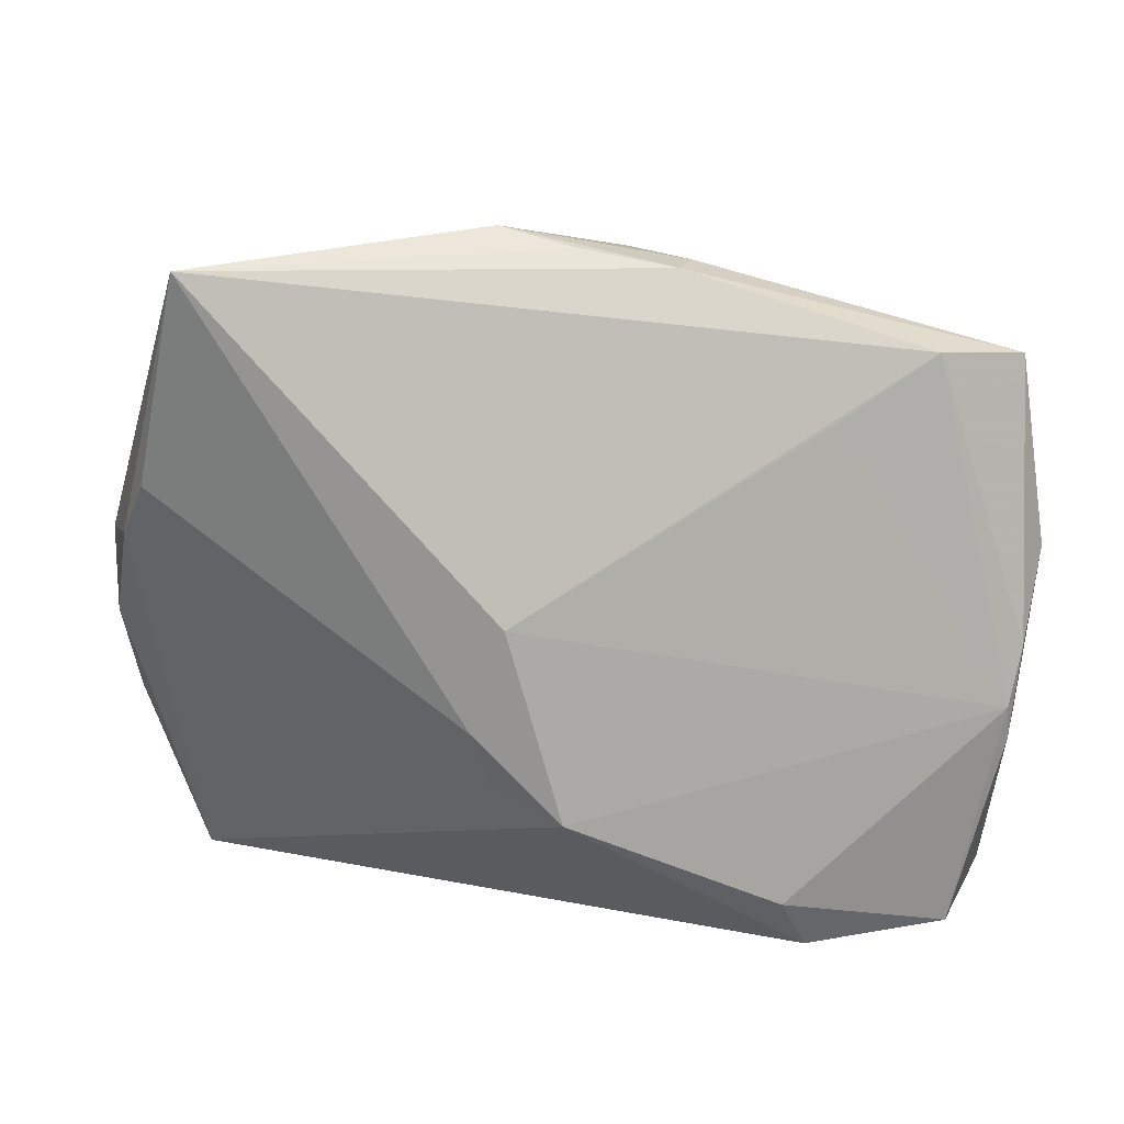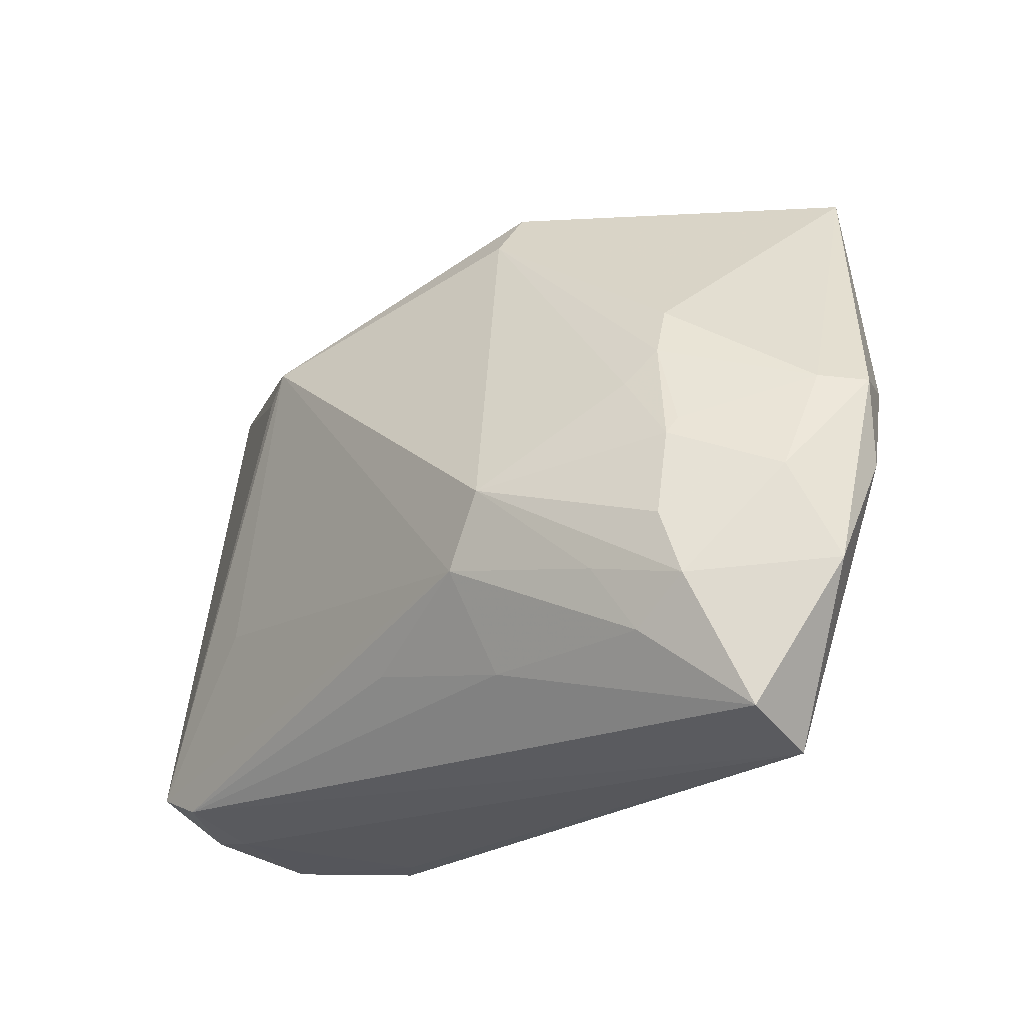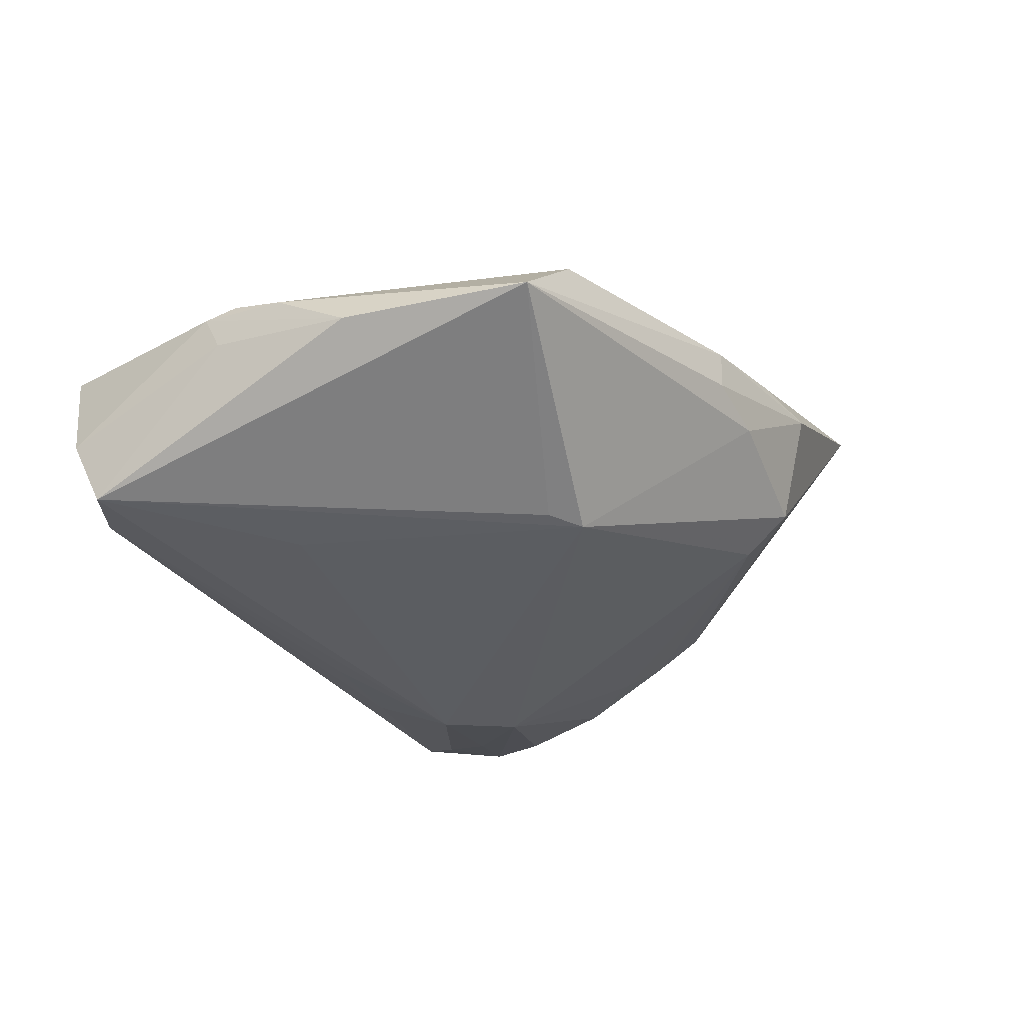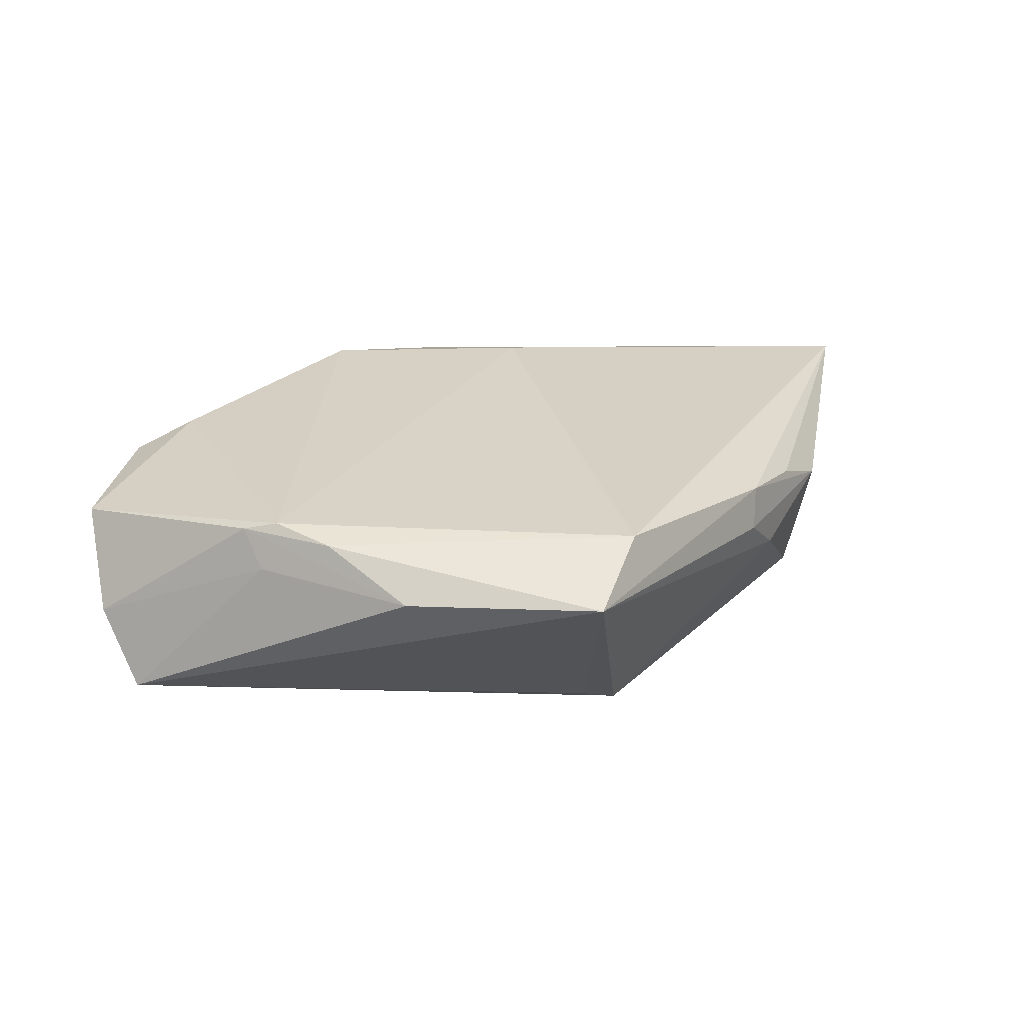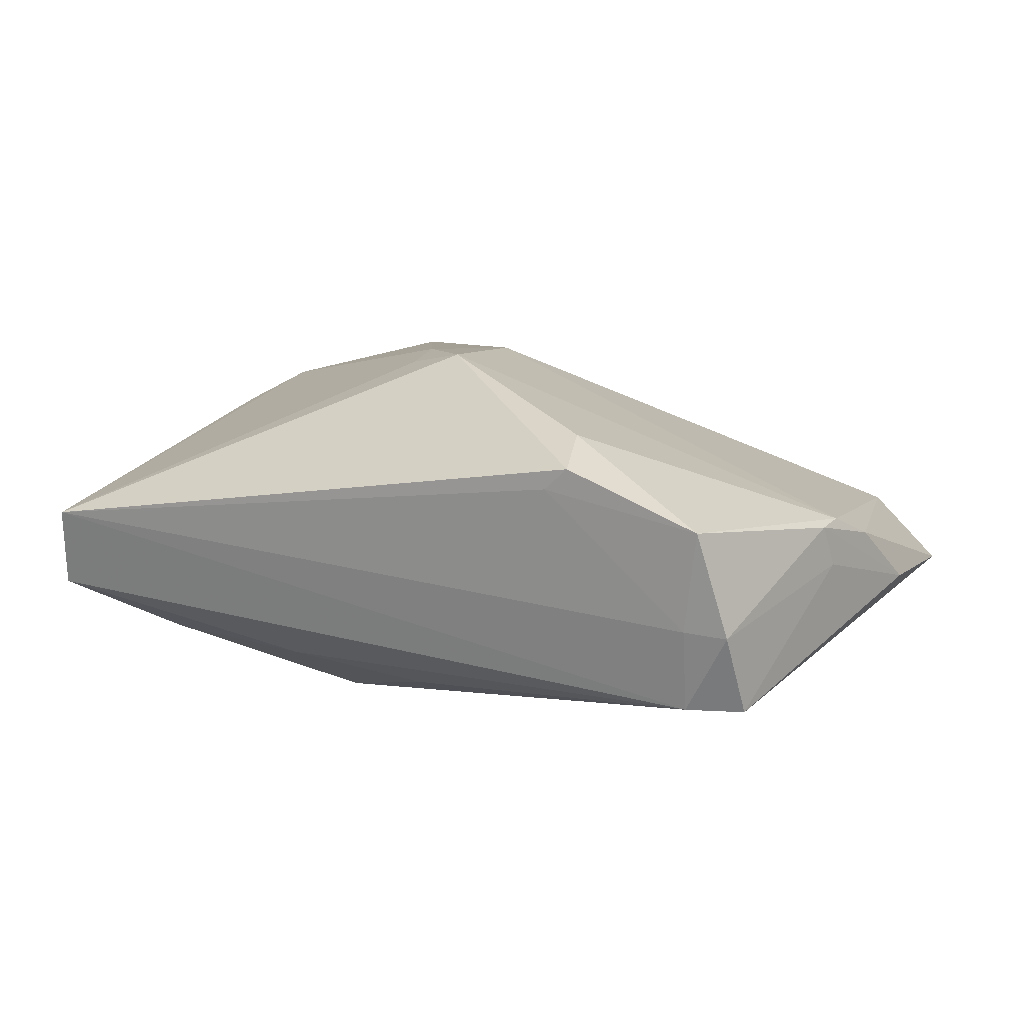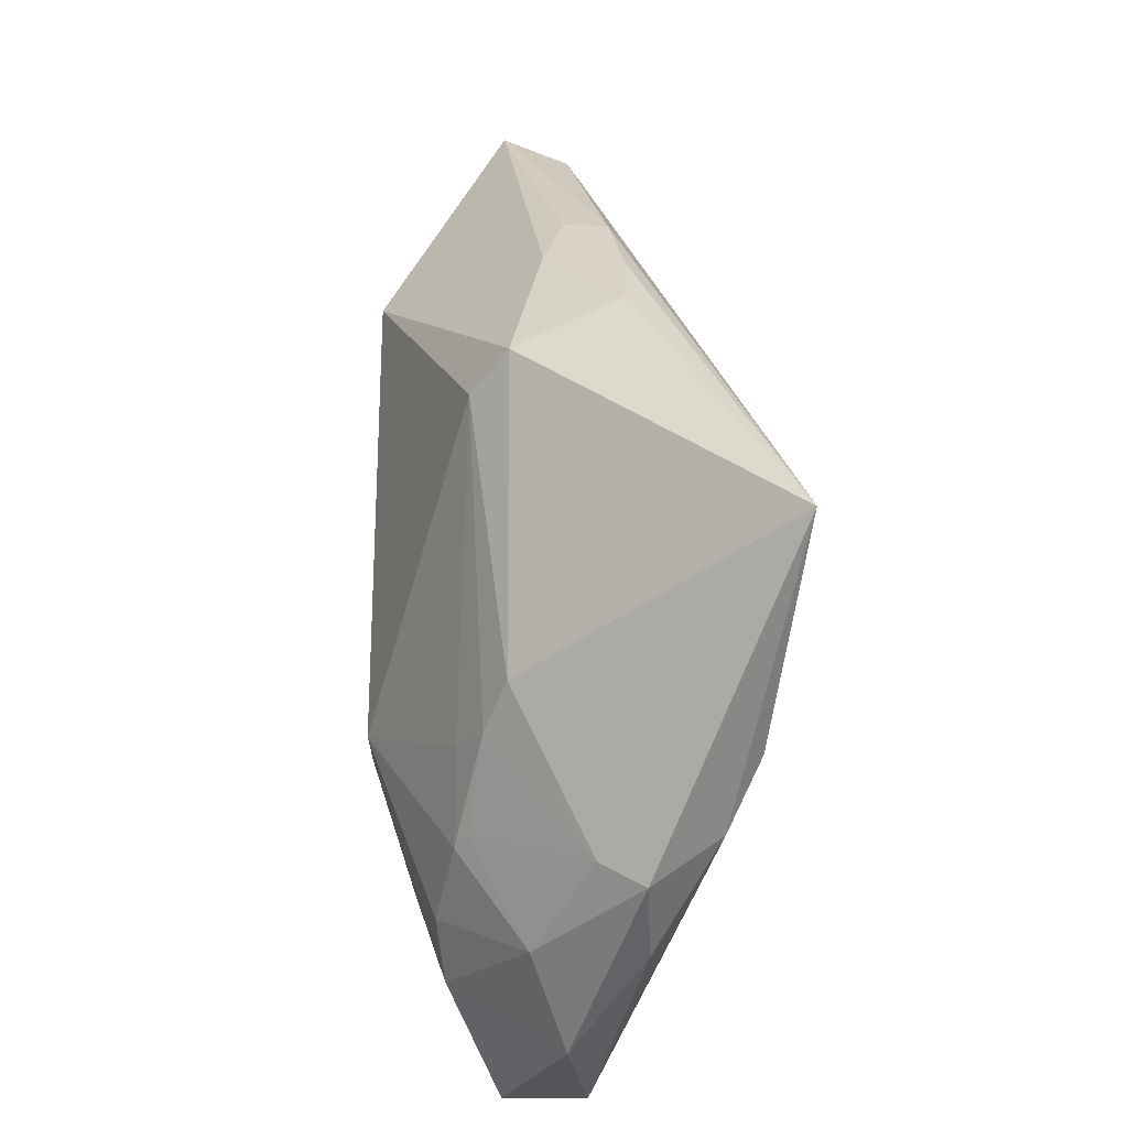
<metadata>
{"format":"obj","ext":"obj","renderer":"f3d","projection":"perspective","resolution":1024,"background":"white","views":[{"elev":19.5,"azim":13.9,"up":"+Y"},{"elev":-21.4,"azim":-132.1,"up":"+Y"},{"elev":-32.2,"azim":116.0,"up":"+Z"},{"elev":5.3,"azim":107.6,"up":"+Z"},{"elev":5.8,"azim":30.7,"up":"+Z"},{"elev":39.7,"azim":-91.9,"up":"+Y"}]}
</metadata>
<code>
v 0.03008 -0.03174 0.01458
v -0.04206 -0.001552 -0.01304
v 0.005502 -0.01999 0.02382
v -0.03416 -0.01747 -0.01803
v -0.009725 0.03645 -0.01032
v 0.05564 -0.001122 0.001176
v 0.003188 0.04476 0.007549
v 0.05489 -0.01022 -0.002035
v -0.001221 0.003892 0.02425
v 0.001204 -0.0229 -0.02006
v -0.05302 -0.006501 -0.005018
v -0.05255 0.006905 0.00219
v 0.04435 0.03376 0.002347
v 0.05146 -0.02914 -0.01789
v -0.03857 -0.0253 -0.0151
v -0.04536 -0.02002 -0.01456
v -0.04272 -0.01227 -0.01543
v -0.01542 -0.01408 -0.02325
v 0.05673 0.009119 -0.005499
v -0.05002 -0.0353 -0.008483
v 0.02329 0.02571 -0.02118
v 0.05127 -0.03388 -0.008499
v 0.0533 0.03231 -0.005622
v -0.006468 0.04678 0.006943
v 0.01521 0.04263 0.0008216
v -0.0467 0.01624 0.01972
v -0.05756 -0.01817 -0.001051
v -0.01704 -0.02609 -0.01711
v 0.04868 -0.03677 0.00404
v -0.05619 0.006628 0.007319
v -0.04247 0.0007023 -0.0114
v -0.0511 0.008909 0.01569
v -0.05613 -0.00425 0.007757
v 0.03384 0.02631 0.007496
v -0.0395 0.04337 0.02425
v -0.03505 0.007154 -0.01261
v 0.04601 -0.03462 -0.008006
v 0.03349 -0.009811 -0.01994
v -0.04795 -0.0385 0.001667
v -0.02035 -0.005188 -0.02337
v -0.003805 -0.01609 0.02266
v 0.02924 -0.03824 0.008385
v 0.007083 0.04333 -0.001711
v -0.009457 0.0423 -0.005836
v 0.05445 -0.008332 0.003575
v 0.04499 -0.0318 -0.01779
v -0.03644 0.0181 -0.0068
v 0.05459 -0.01262 0.002819
v -0.005384 -0.009352 0.02425
v -0.03765 0.01168 -0.009547
v 0.03244 -0.0385 0.01095
v 0.02669 0.02251 -0.02042
v 0.0147 0.04272 0.005997
f 51 3 39
f 30 35 12
f 47 35 44
f 47 12 35
f 50 12 47
f 14 19 8
f 51 39 42
f 42 29 51
f 44 35 24
f 9 13 35
f 1 3 51
f 51 29 1
f 27 33 30
f 27 20 39
f 39 33 27
f 14 8 22
f 45 1 29
f 3 1 45
f 45 9 3
f 23 19 14
f 25 24 53
f 53 23 25
f 13 23 53
f 35 13 53
f 46 18 14
f 14 22 46
f 39 20 46
f 40 18 4
f 14 18 38
f 30 12 11
f 11 27 30
f 41 39 3
f 41 26 39
f 32 33 39
f 39 26 32
f 30 33 32
f 32 35 30
f 32 26 35
f 29 42 37
f 37 22 29
f 37 42 39
f 39 46 37
f 37 46 22
f 29 22 48
f 48 45 29
f 48 22 8
f 48 8 19
f 13 9 34
f 34 45 13
f 9 45 34
f 52 23 14
f 25 23 43
f 44 24 43
f 43 24 25
f 5 47 44
f 50 47 5
f 40 36 5
f 5 36 50
f 7 24 35
f 35 53 7
f 7 53 24
f 28 46 20
f 15 4 18
f 15 28 20
f 18 28 15
f 49 41 3
f 26 41 49
f 35 26 49
f 49 9 35
f 3 9 49
f 6 48 19
f 45 48 6
f 19 23 6
f 13 45 6
f 6 23 13
f 14 38 21
f 21 52 14
f 21 38 18
f 21 18 40
f 40 5 21
f 21 5 44
f 23 52 21
f 44 43 21
f 21 43 23
f 18 46 10
f 10 28 18
f 46 28 10
f 50 36 2
f 2 17 11
f 2 36 40
f 40 17 2
f 27 11 16
f 11 17 16
f 20 27 16
f 16 15 20
f 4 15 16
f 40 4 16
f 16 17 40
f 31 12 50
f 50 2 31
f 31 11 12
f 31 2 11

</code>
